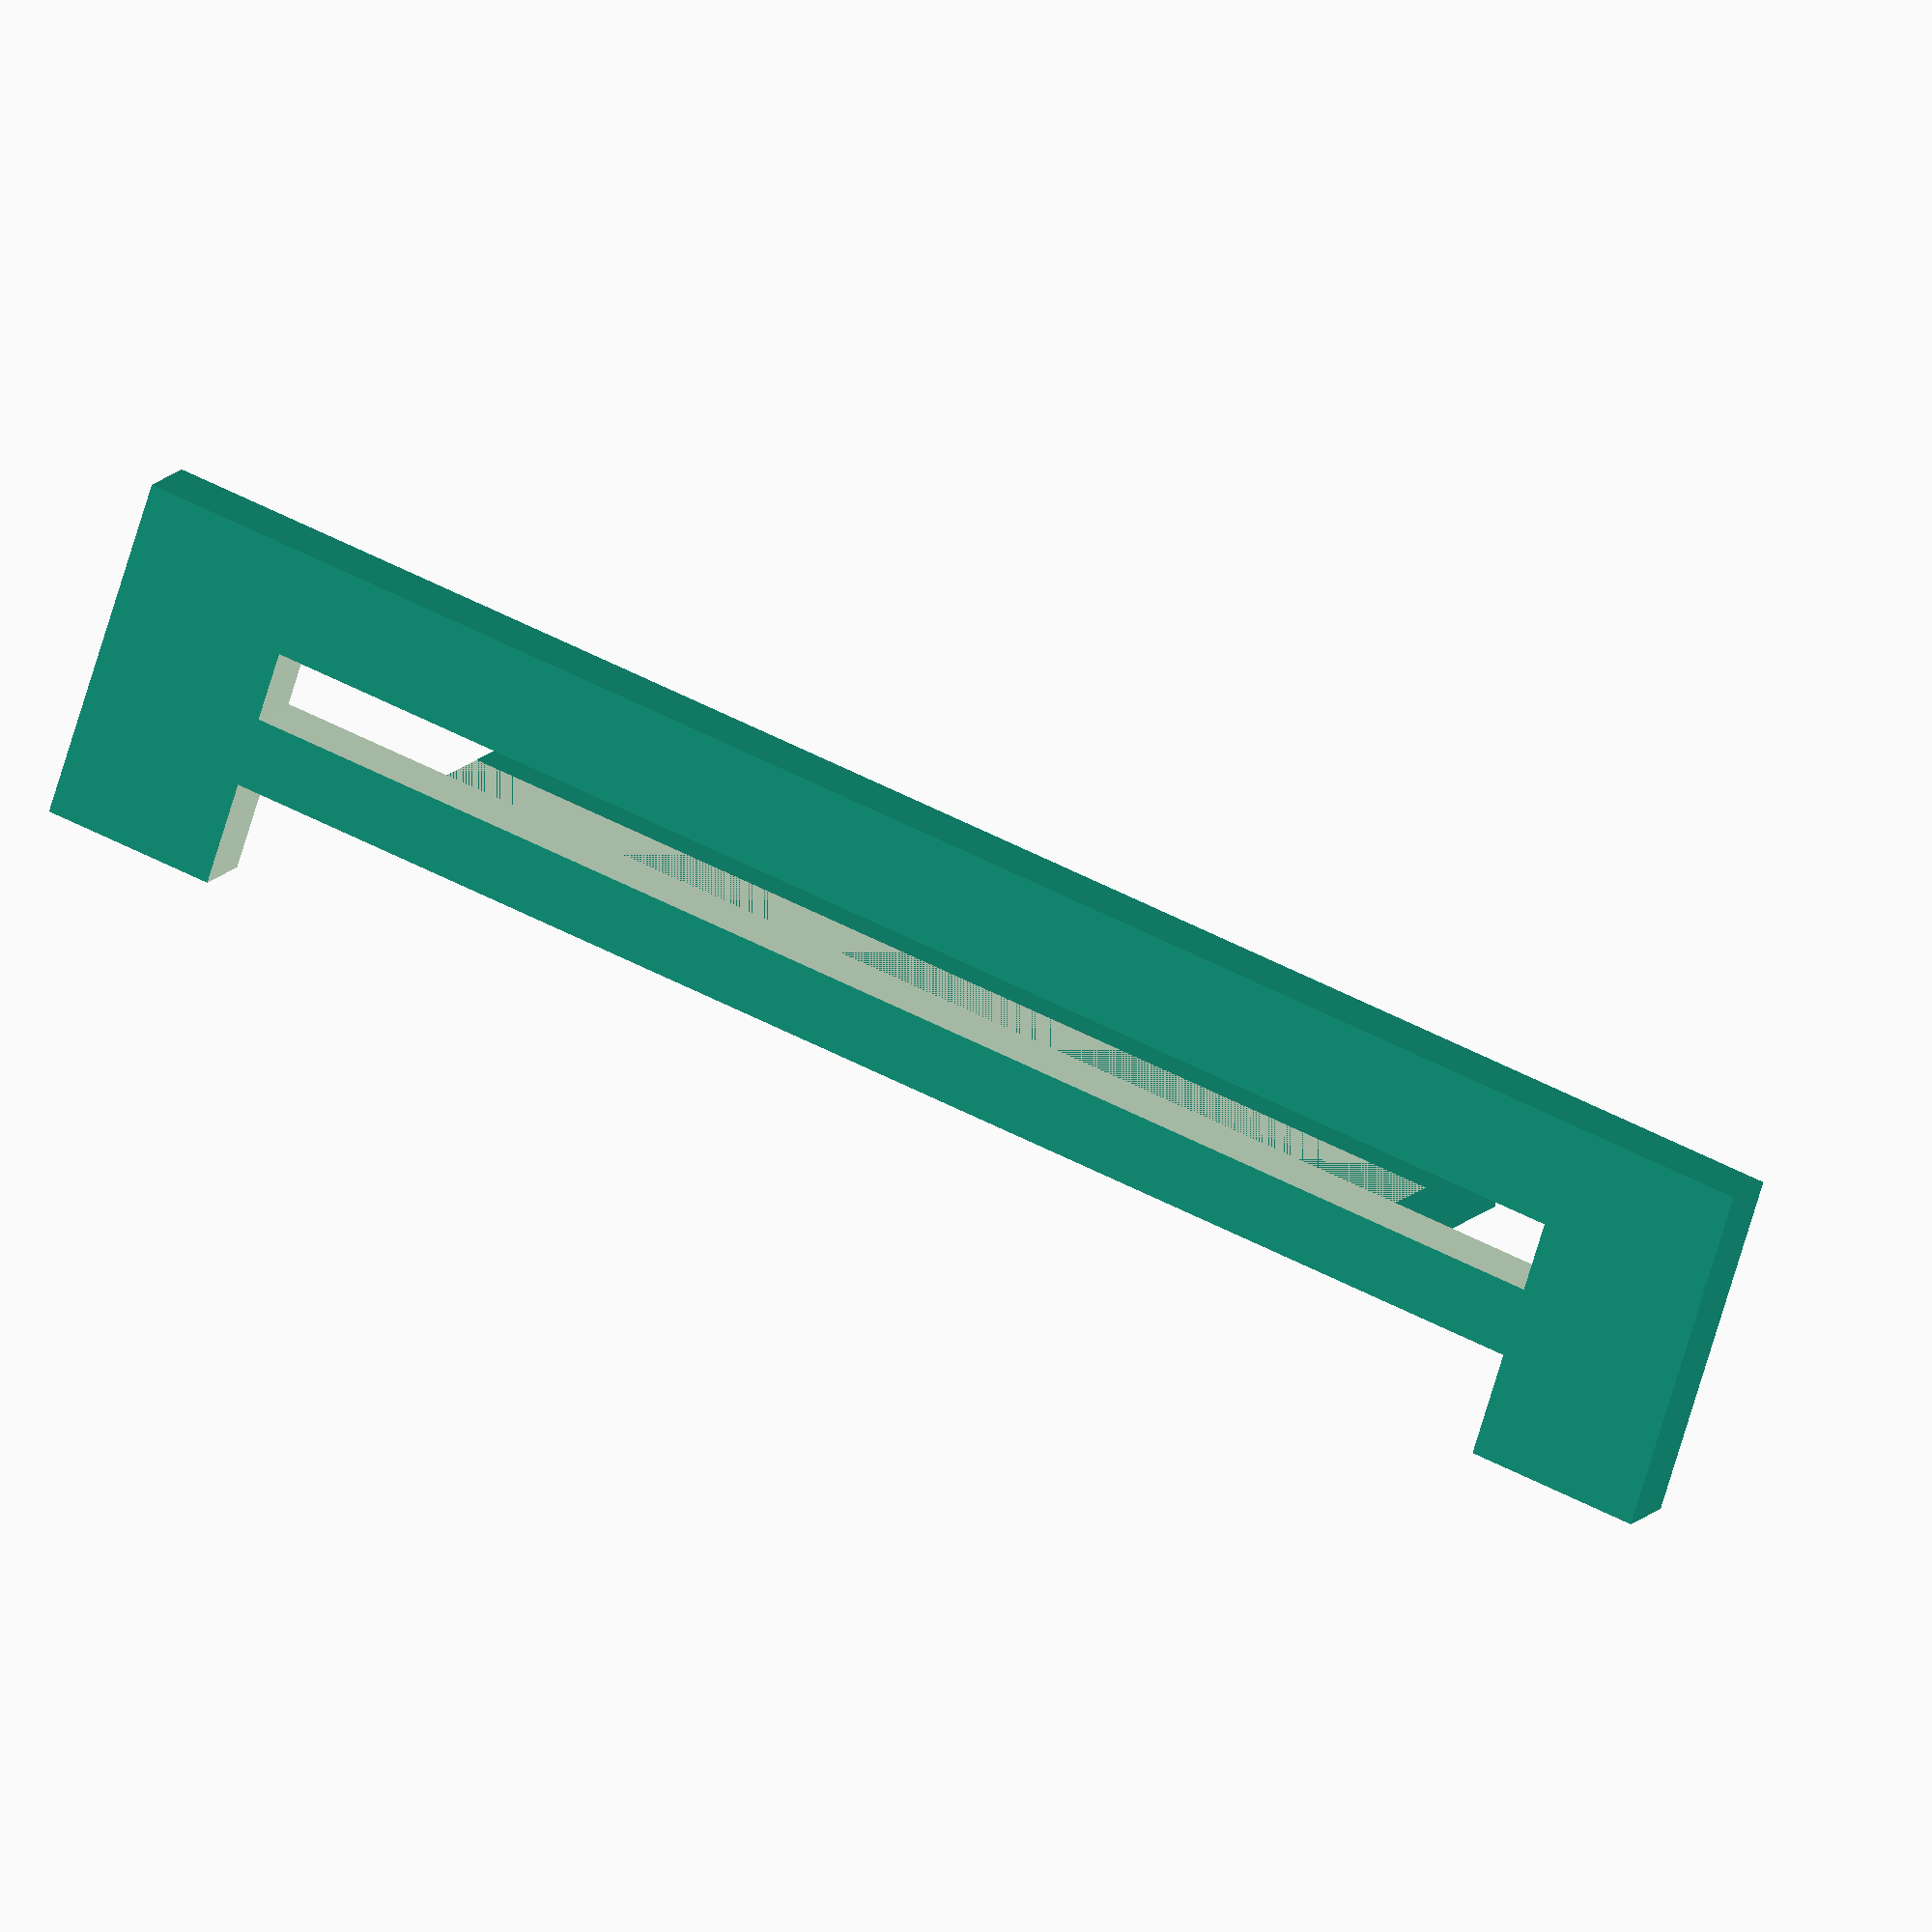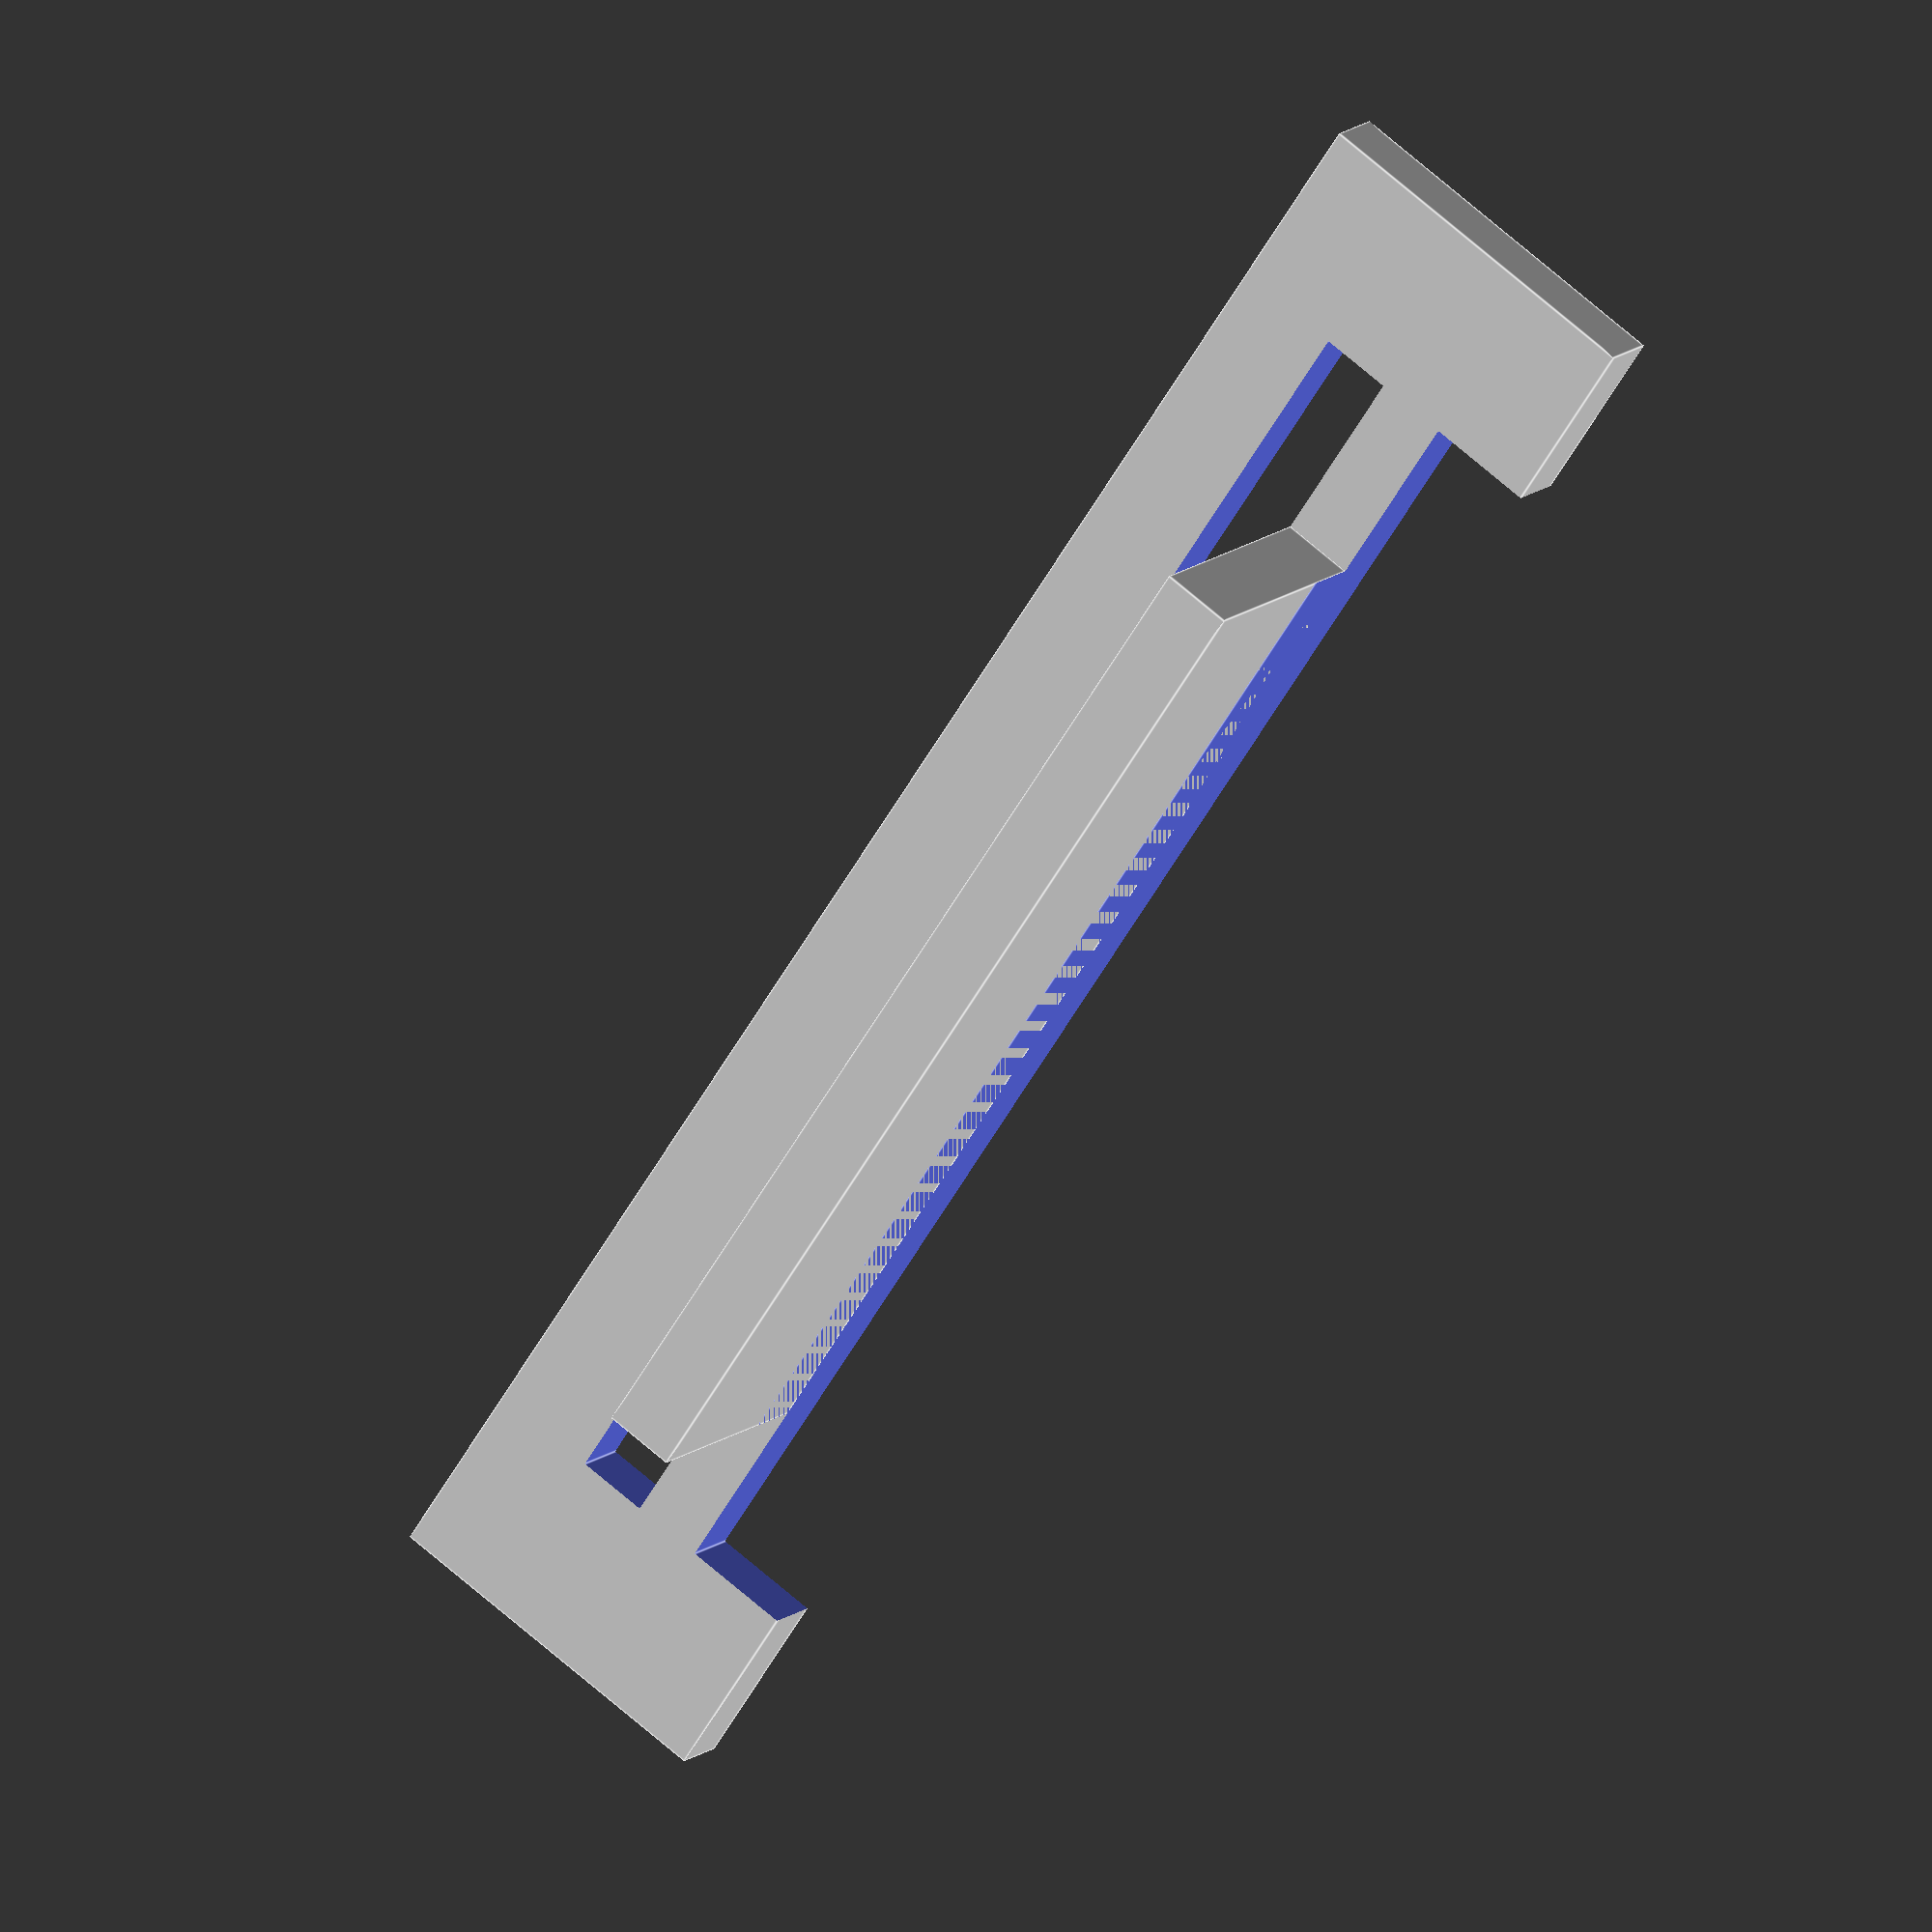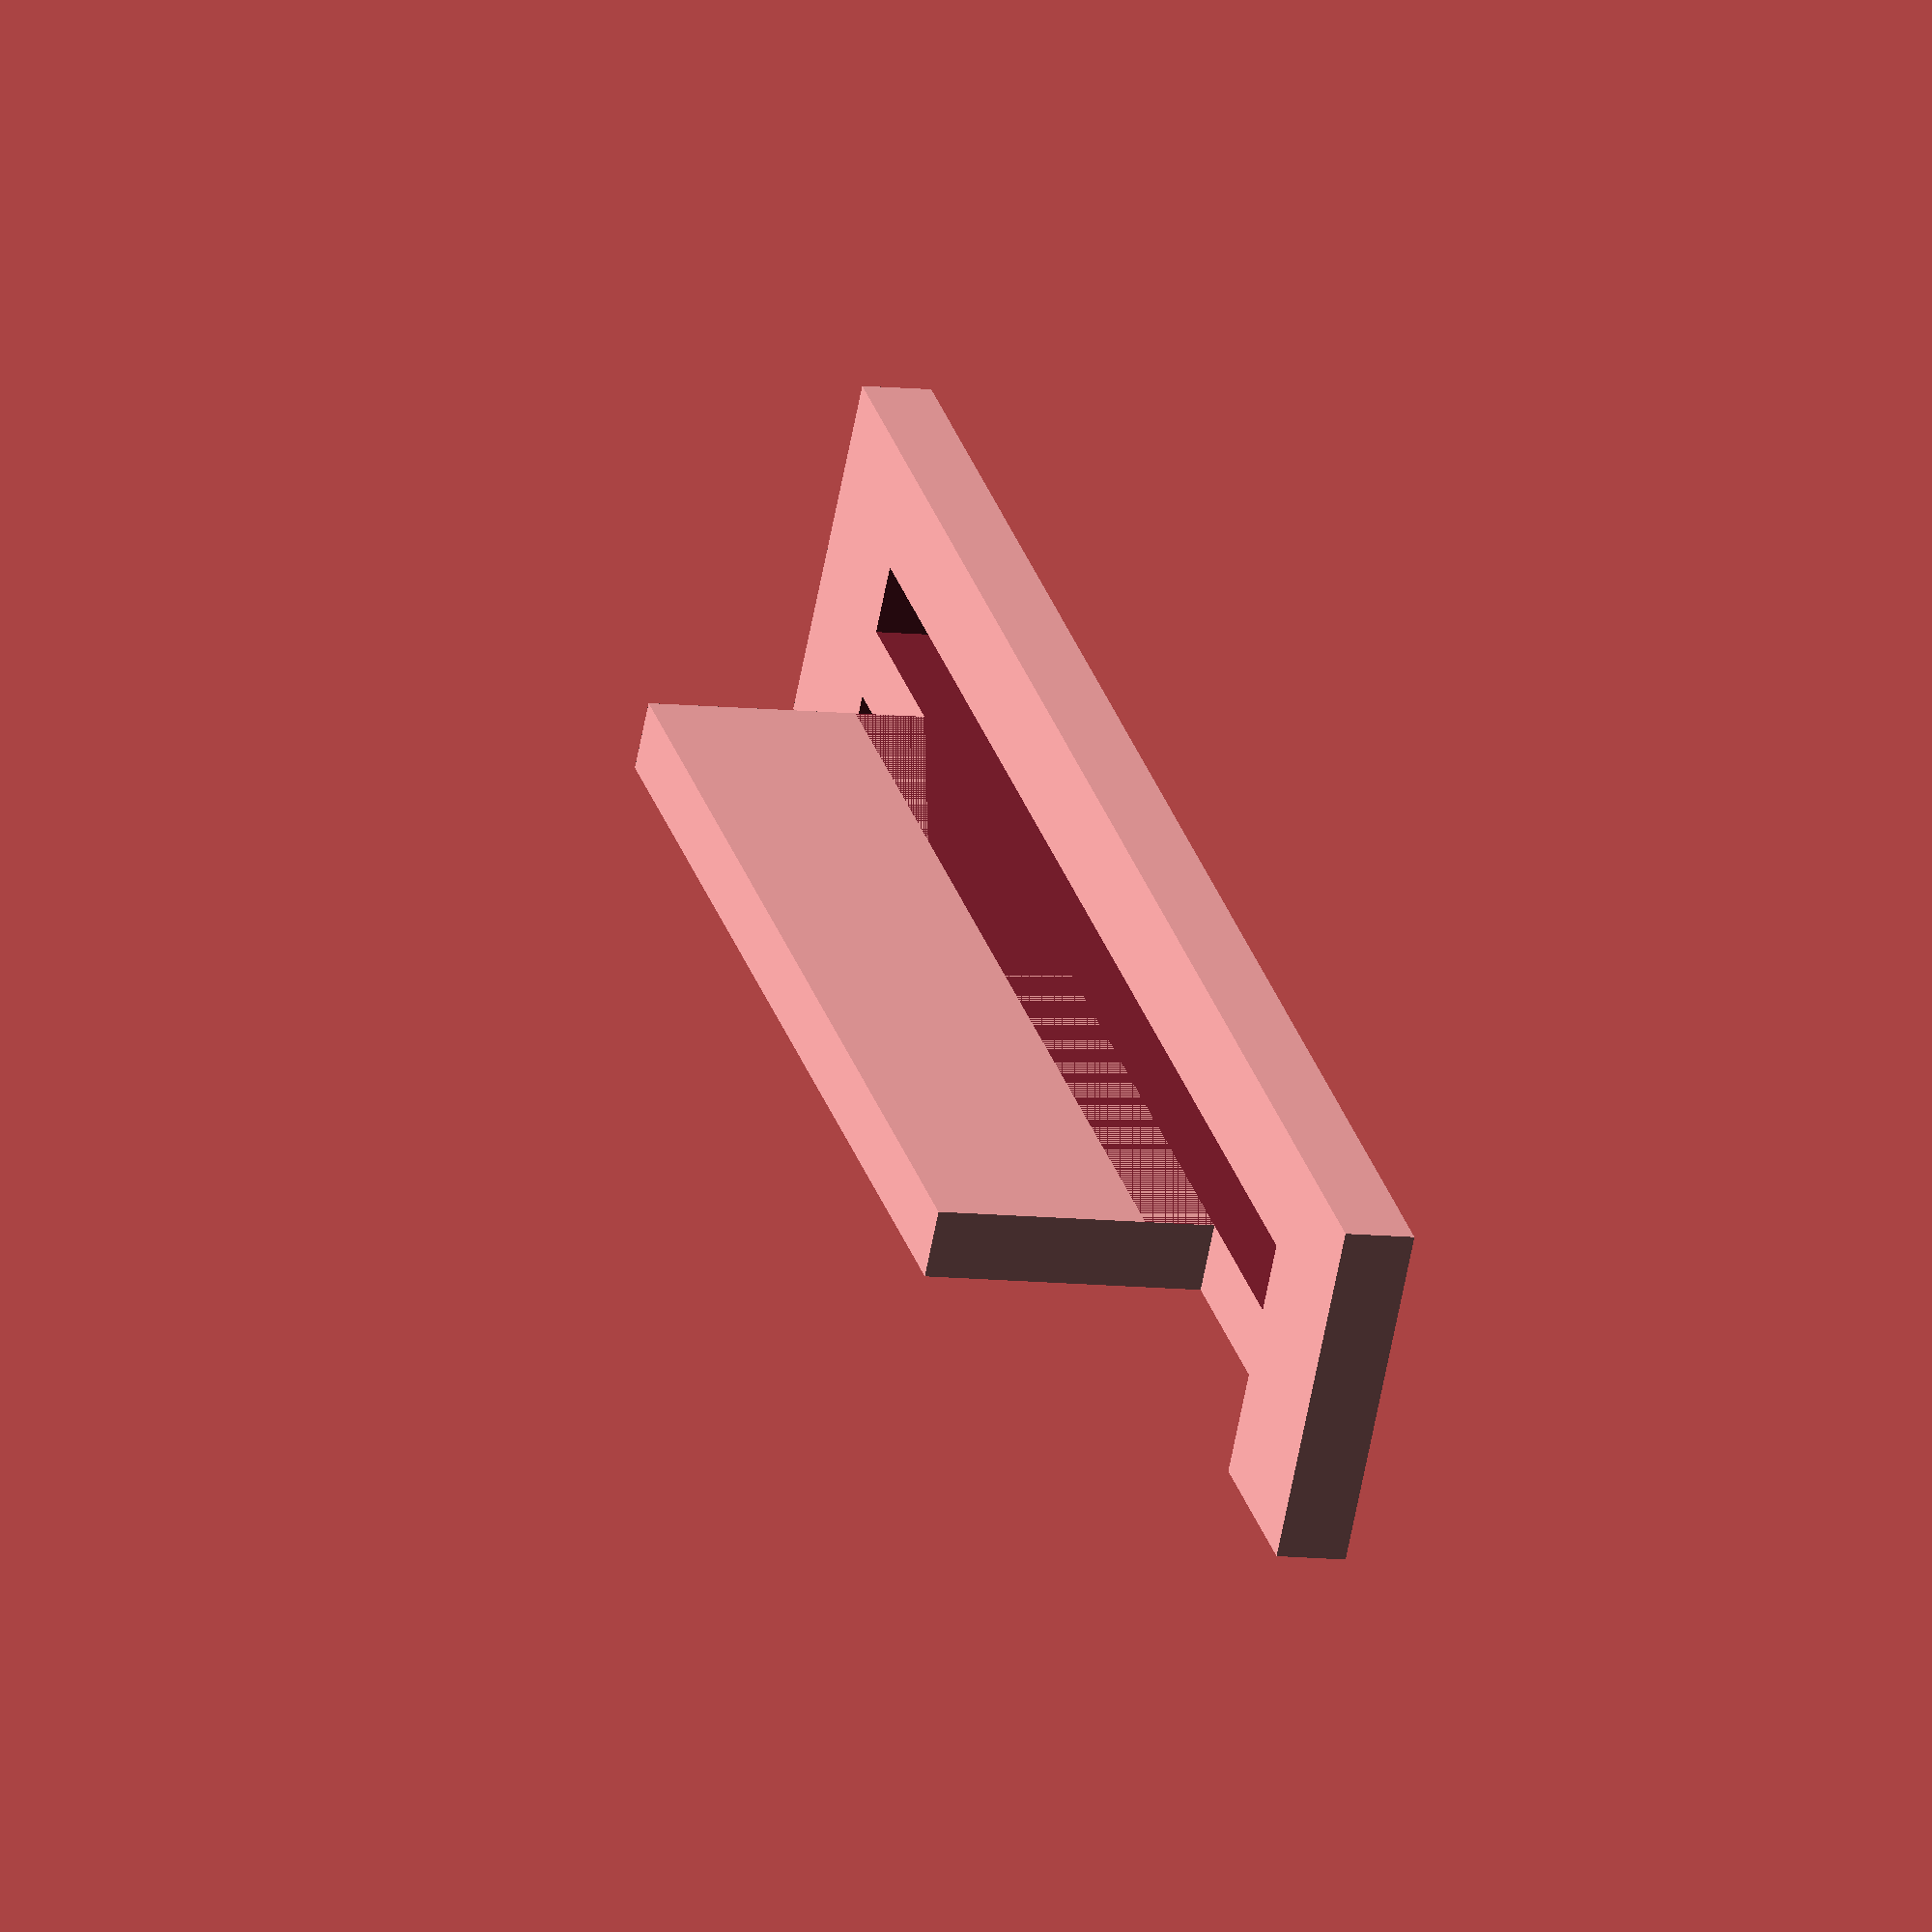
<openscad>
module wpart ()
{
    difference () {
        union () {
            cube ([50, 10, 2], center = true);
            translate ([0, 1, 5])
                cube ([30, 2, 8], center = true);
        }
        translate ([0, -1, 0])
            cube ([40, 2, 6], center = true);
        translate ([0, 4, 0])
            cube ([40, 4, 6], center = true);
    }
}

wpart ();

</openscad>
<views>
elev=166.6 azim=342.0 roll=335.8 proj=o view=wireframe
elev=169.2 azim=304.1 roll=155.4 proj=o view=edges
elev=188.2 azim=35.5 roll=109.0 proj=o view=wireframe
</views>
